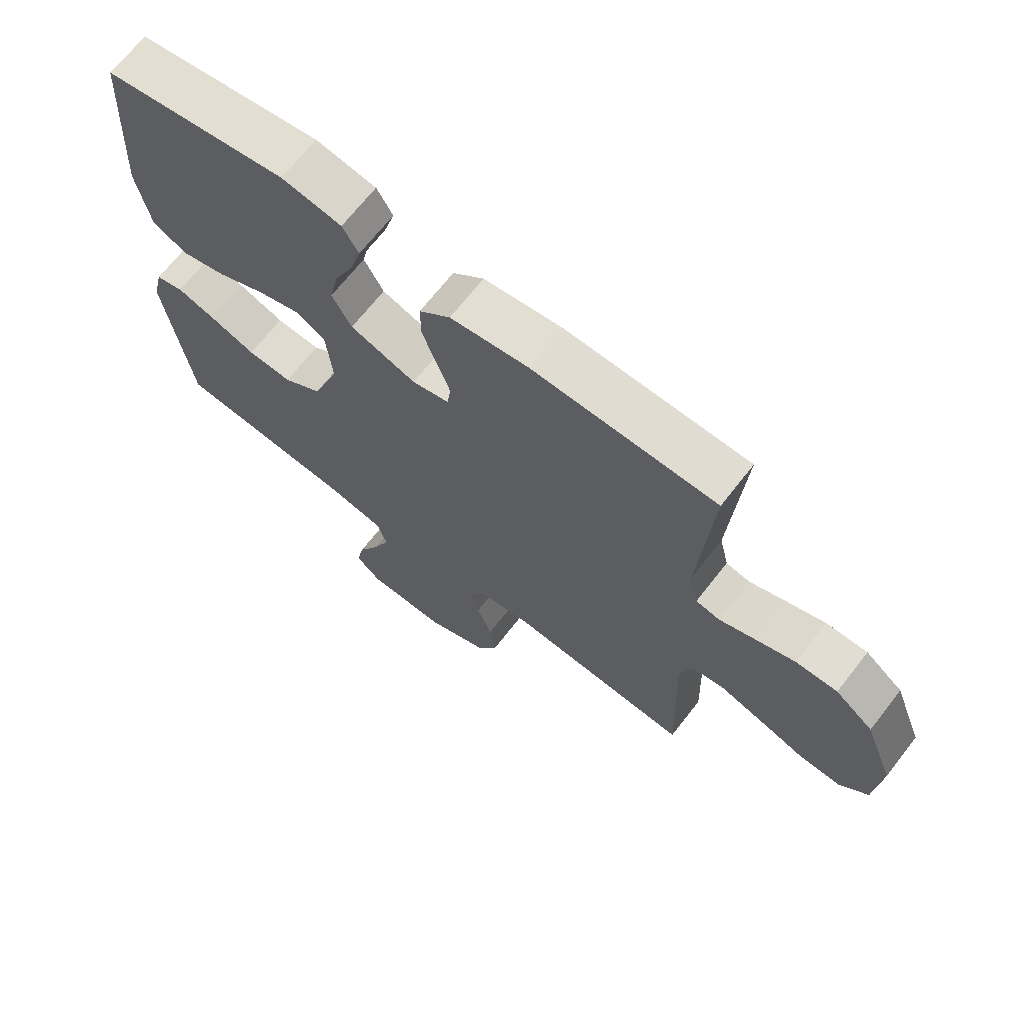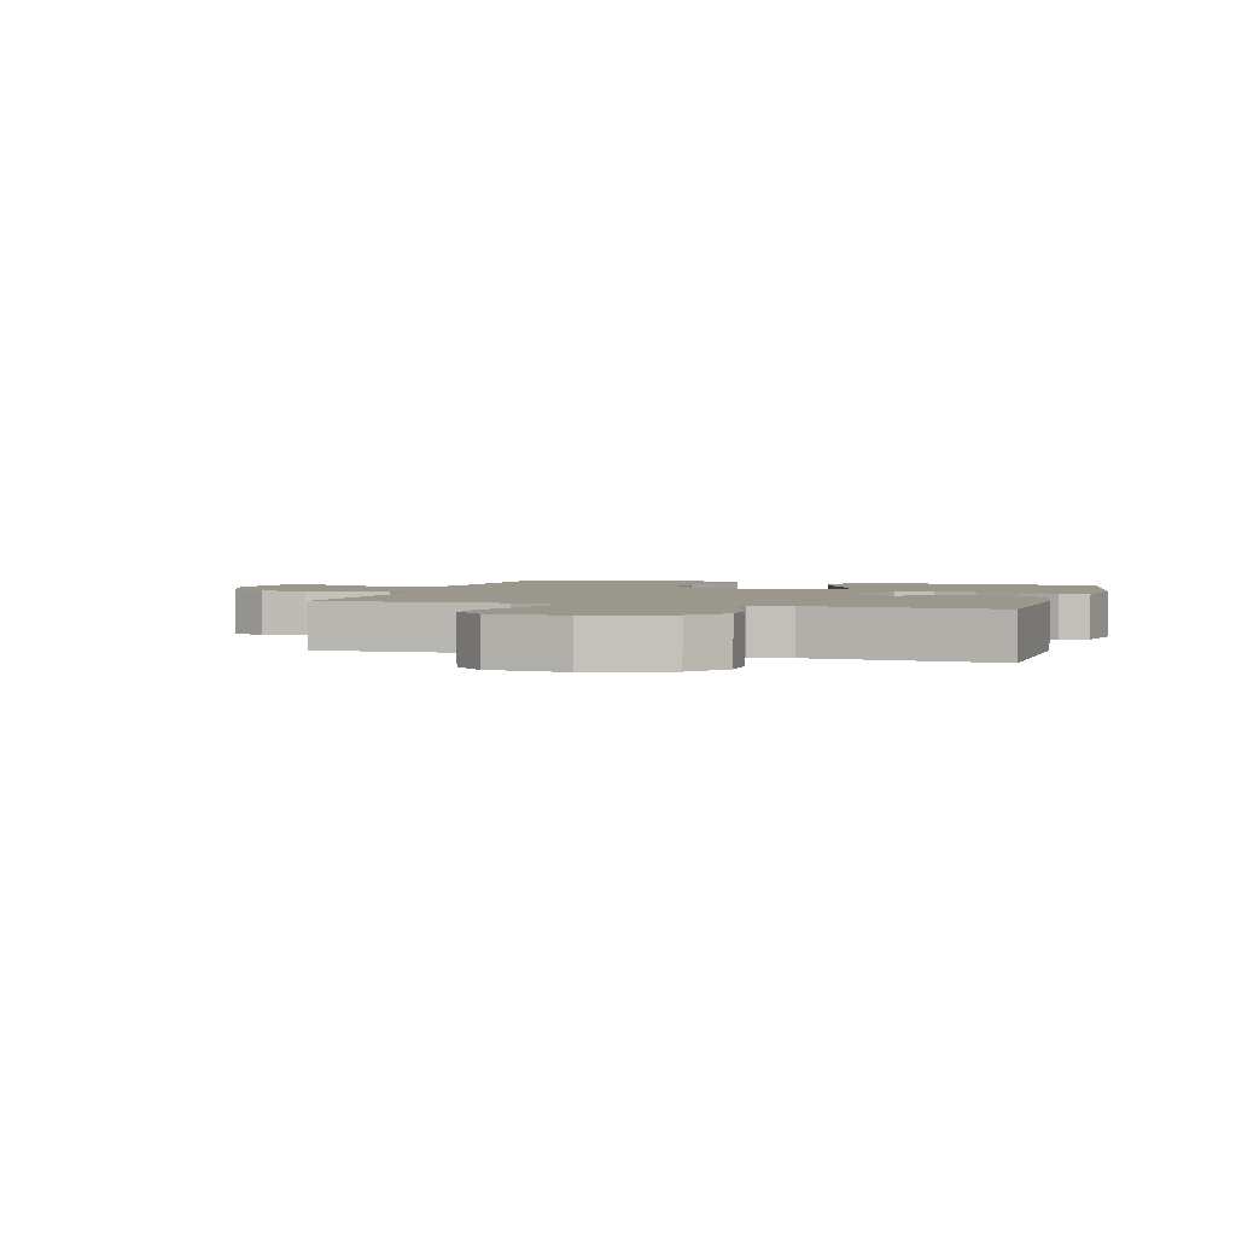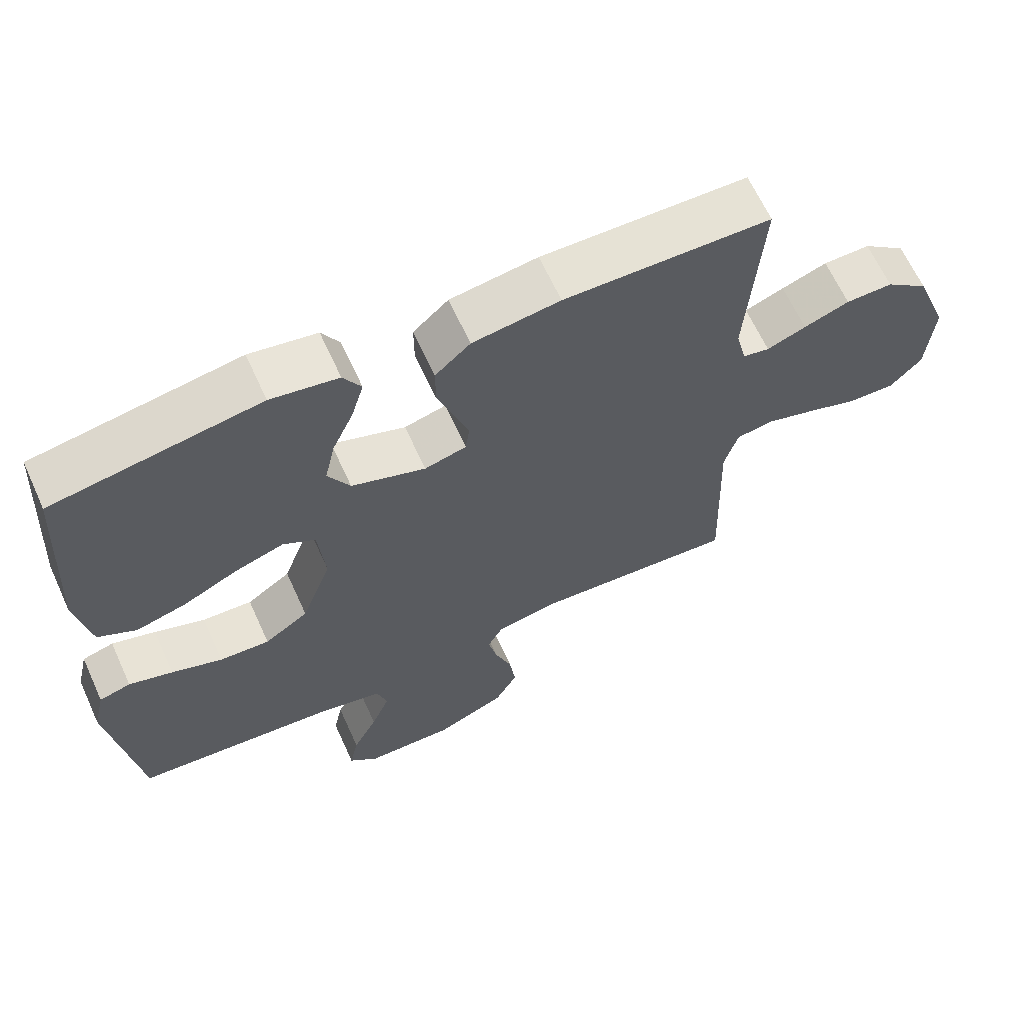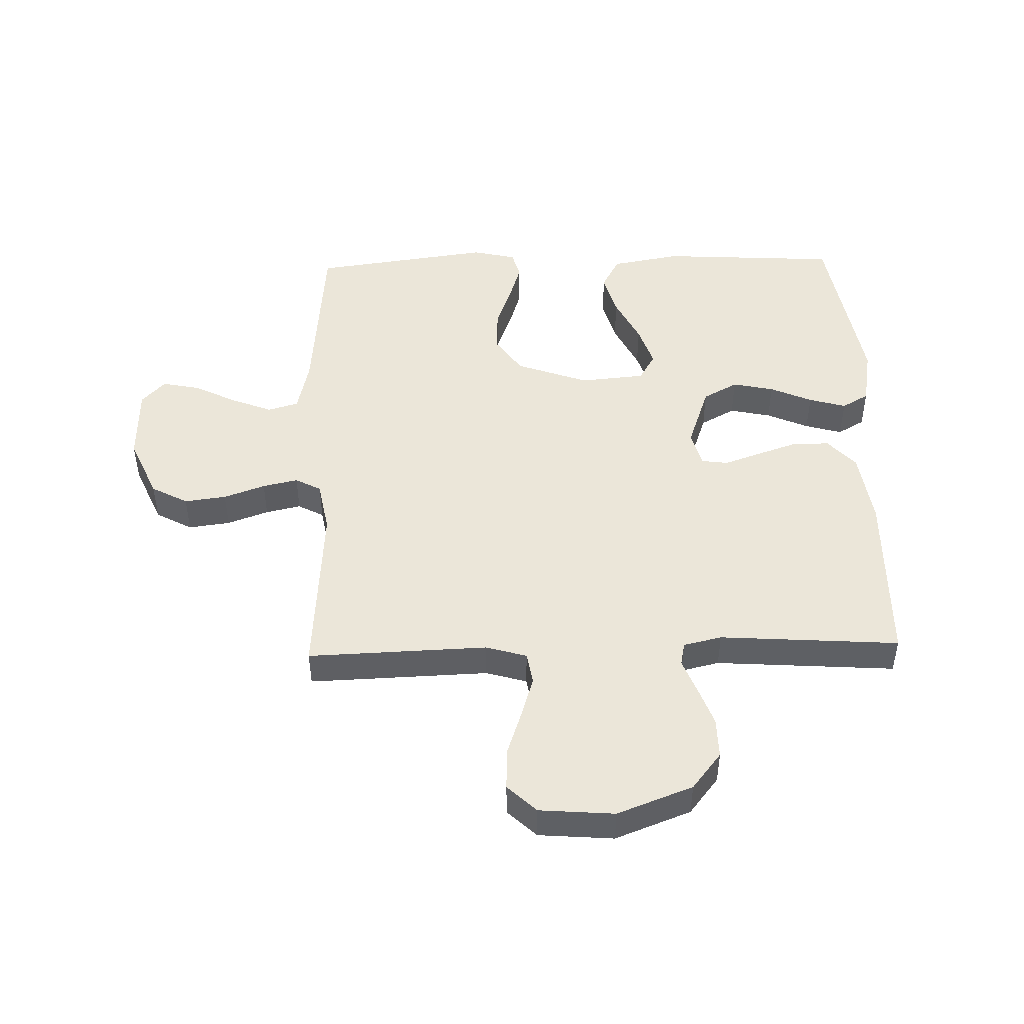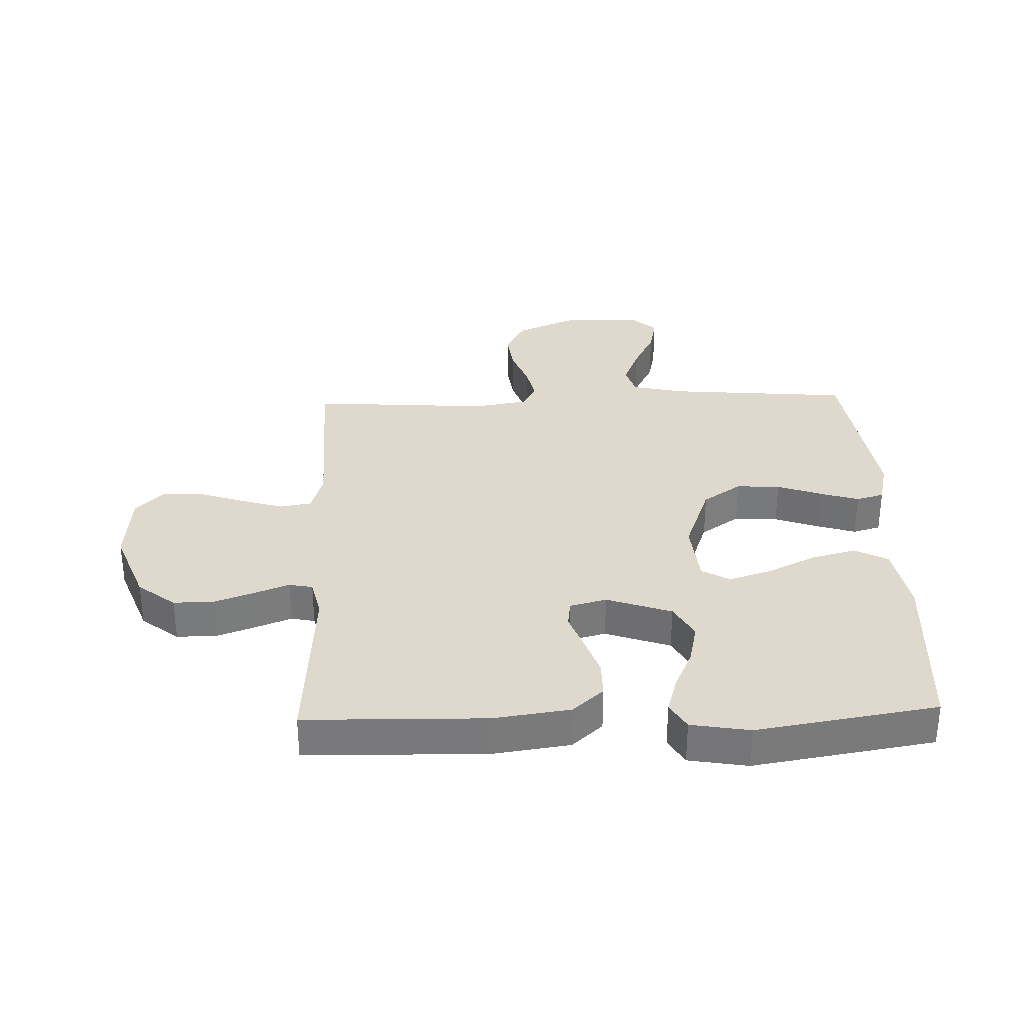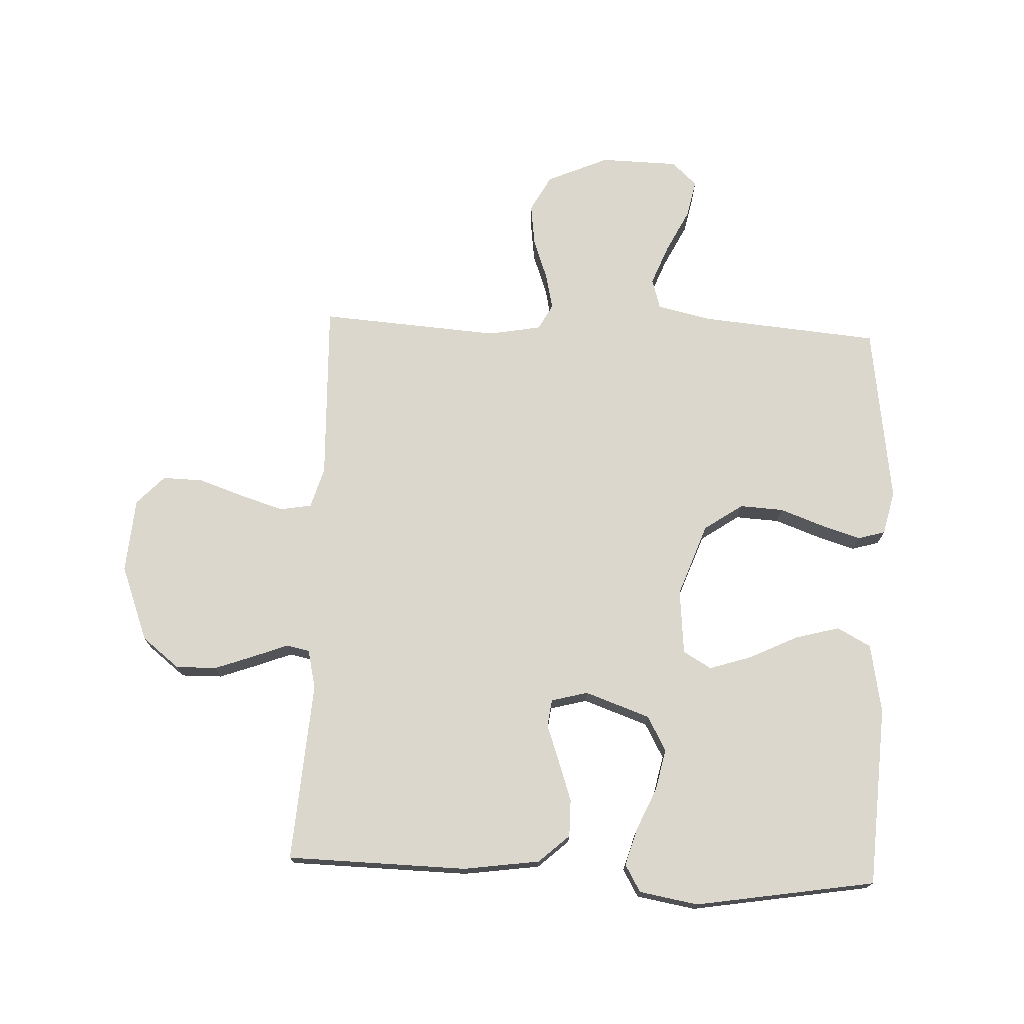
<metadata>
{"format":"obj","ext":"obj","renderer":"f3d","projection":"perspective","resolution":1024,"background":"white","views":[{"elev":68.6,"azim":-142.0,"up":"+Z"},{"elev":2.6,"azim":-73.5,"up":"+Y"},{"elev":64.8,"azim":155.5,"up":"+Z"},{"elev":47.3,"azim":-91.6,"up":"+Y"},{"elev":32.2,"azim":-1.9,"up":"+Y"},{"elev":73.2,"azim":2.5,"up":"+Y"}]}
</metadata>
<code>
v 0.5 0.07 0.5
v 0.518 0.07 0.2
v 0.497 0.07 0.084
v 0.441 0.07 0.054
v 0.367 0.07 0.074
v 0.287 0.07 0.113
v 0.216 0.07 0.136
v 0.169 0.07 0.109
v 0.159 0.07 0
v 0.203 0.07 -0.121
v 0.267 0.07 -0.165
v 0.34 0.07 -0.161
v 0.414 0.07 -0.134
v 0.478 0.07 -0.114
v 0.524 0.07 -0.127
v 0.541 0.07 -0.2
v 0.5 0.07 -0.5
v 0.2 0.07 -0.526
v 0.111 0.07 -0.546
v 0.096 0.07 -0.597
v 0.123 0.07 -0.665
v 0.159 0.07 -0.737
v 0.172 0.07 -0.8
v 0.13 0.07 -0.839
v 0 0.07 -0.842
v -0.103 0.07 -0.797
v -0.136 0.07 -0.736
v -0.127 0.07 -0.666
v -0.102 0.07 -0.597
v -0.089 0.07 -0.538
v -0.112 0.07 -0.495
v -0.2 0.07 -0.479
v -0.5 0.07 -0.5
v -0.49 0.07 -0.2
v -0.51 0.07 -0.132
v -0.563 0.07 -0.123
v -0.634 0.07 -0.145
v -0.71 0.07 -0.171
v -0.778 0.07 -0.173
v -0.824 0.07 -0.125
v -0.834 0.07 0
v -0.786 0.07 0.126
v -0.724 0.07 0.175
v -0.656 0.07 0.174
v -0.59 0.07 0.15
v -0.533 0.07 0.128
v -0.494 0.07 0.136
v -0.479 0.07 0.2
v -0.5 0.07 0.5
v -0.2 0.07 0.506
v -0.073 0.07 0.488
v -0.022 0.07 0.442
v -0.022 0.07 0.38
v -0.045 0.07 0.313
v -0.067 0.07 0.251
v -0.061 0.07 0.206
v 0 0.07 0.19
v 0.108 0.07 0.228
v 0.14 0.07 0.286
v 0.125 0.07 0.355
v 0.094 0.07 0.425
v 0.076 0.07 0.487
v 0.102 0.07 0.532
v 0.2 0.07 0.549
v 0.5 0 0.5
v 0.518 0 0.2
v 0.497 0 0.084
v 0.441 0 0.054
v 0.367 0 0.074
v 0.287 0 0.113
v 0.216 0 0.136
v 0.169 0 0.109
v 0.159 0 0
v 0.203 0 -0.121
v 0.267 0 -0.165
v 0.34 0 -0.161
v 0.414 0 -0.134
v 0.478 0 -0.114
v 0.524 0 -0.127
v 0.541 0 -0.2
v 0.5 0 -0.5
v 0.2 0 -0.526
v 0.111 0 -0.546
v 0.096 0 -0.597
v 0.123 0 -0.665
v 0.159 0 -0.737
v 0.172 0 -0.8
v 0.13 0 -0.839
v 0 0 -0.842
v -0.103 0 -0.797
v -0.136 0 -0.736
v -0.127 0 -0.666
v -0.102 0 -0.597
v -0.089 0 -0.538
v -0.112 0 -0.495
v -0.2 0 -0.479
v -0.5 0 -0.5
v -0.49 0 -0.2
v -0.51 0 -0.132
v -0.563 0 -0.123
v -0.634 0 -0.145
v -0.71 0 -0.171
v -0.778 0 -0.173
v -0.824 0 -0.125
v -0.834 0 0
v -0.786 0 0.126
v -0.724 0 0.175
v -0.656 0 0.174
v -0.59 0 0.15
v -0.533 0 0.128
v -0.494 0 0.136
v -0.479 0 0.2
v -0.5 0 0.5
v -0.2 0 0.506
v -0.073 0 0.488
v -0.022 0 0.442
v -0.022 0 0.38
v -0.045 0 0.313
v -0.067 0 0.251
v -0.061 0 0.206
v 0 0 0.19
v 0.108 0 0.228
v 0.14 0 0.286
v 0.125 0 0.355
v 0.094 0 0.425
v 0.076 0 0.487
v 0.102 0 0.532
v 0.2 0 0.549
f 4 5 6
f 3 4 6
f 2 3 6
f 1 2 6
f 64 1 6
f 63 64 6
f 62 63 6
f 61 62 6
f 60 61 6
f 59 60 6 7
f 58 59 7 8
f 57 58 8 9
f 56 57 9 10
f 53 54 55
f 52 53 55
f 51 52 55
f 50 51 55
f 49 50 55
f 48 49 55
f 47 48 55 56
f 46 47 56 10
f 44 45 46
f 43 44 46
f 42 43 46
f 41 42 46
f 40 41 46
f 39 40 46
f 38 39 46
f 37 38 46
f 36 37 46
f 46 10 11
f 36 46 11
f 35 36 11
f 32 33 34
f 34 35 11
f 32 34 11
f 31 32 11
f 27 28 29
f 26 27 29
f 25 26 29
f 24 25 29
f 23 24 29
f 22 23 29
f 21 22 29
f 20 21 29 30
f 19 20 30 31
f 16 17 18
f 15 16 18
f 14 15 18
f 13 14 18
f 12 13 18
f 18 19 31
f 12 18 31
f 11 12 31
f 70 69 68
f 70 68 67
f 70 67 66
f 70 66 65
f 70 65 128
f 70 128 127
f 70 127 126
f 70 126 125
f 70 125 124
f 71 70 124 123
f 72 71 123 122
f 73 72 122 121
f 74 73 121 120
f 119 118 117
f 119 117 116
f 119 116 115
f 119 115 114
f 119 114 113
f 119 113 112
f 120 119 112 111
f 74 120 111 110
f 110 109 108
f 110 108 107
f 110 107 106
f 110 106 105
f 110 105 104
f 110 104 103
f 110 103 102
f 110 102 101
f 110 101 100
f 75 74 110
f 75 110 100
f 75 100 99
f 98 97 96
f 75 99 98
f 75 98 96
f 75 96 95
f 93 92 91
f 93 91 90
f 93 90 89
f 93 89 88
f 93 88 87
f 93 87 86
f 93 86 85
f 94 93 85 84
f 95 94 84 83
f 82 81 80
f 82 80 79
f 82 79 78
f 82 78 77
f 82 77 76
f 95 83 82
f 95 82 76
f 95 76 75
f 1 65 66 2
f 2 66 67 3
f 3 67 68 4
f 4 68 69 5
f 5 69 70 6
f 6 70 71 7
f 7 71 72 8
f 8 72 73 9
f 9 73 74 10
f 10 74 75 11
f 11 75 76 12
f 12 76 77 13
f 13 77 78 14
f 14 78 79 15
f 15 79 80 16
f 16 80 81 17
f 17 81 82 18
f 18 82 83 19
f 19 83 84 20
f 20 84 85 21
f 21 85 86 22
f 22 86 87 23
f 23 87 88 24
f 24 88 89 25
f 25 89 90 26
f 26 90 91 27
f 27 91 92 28
f 28 92 93 29
f 29 93 94 30
f 30 94 95 31
f 31 95 96 32
f 32 96 97 33
f 33 97 98 34
f 34 98 99 35
f 35 99 100 36
f 36 100 101 37
f 37 101 102 38
f 38 102 103 39
f 39 103 104 40
f 40 104 105 41
f 41 105 106 42
f 42 106 107 43
f 43 107 108 44
f 44 108 109 45
f 45 109 110 46
f 46 110 111 47
f 47 111 112 48
f 48 112 113 49
f 49 113 114 50
f 50 114 115 51
f 51 115 116 52
f 52 116 117 53
f 53 117 118 54
f 54 118 119 55
f 55 119 120 56
f 56 120 121 57
f 57 121 122 58
f 58 122 123 59
f 59 123 124 60
f 60 124 125 61
f 61 125 126 62
f 62 126 127 63
f 63 127 128 64
f 64 128 65 1

</code>
